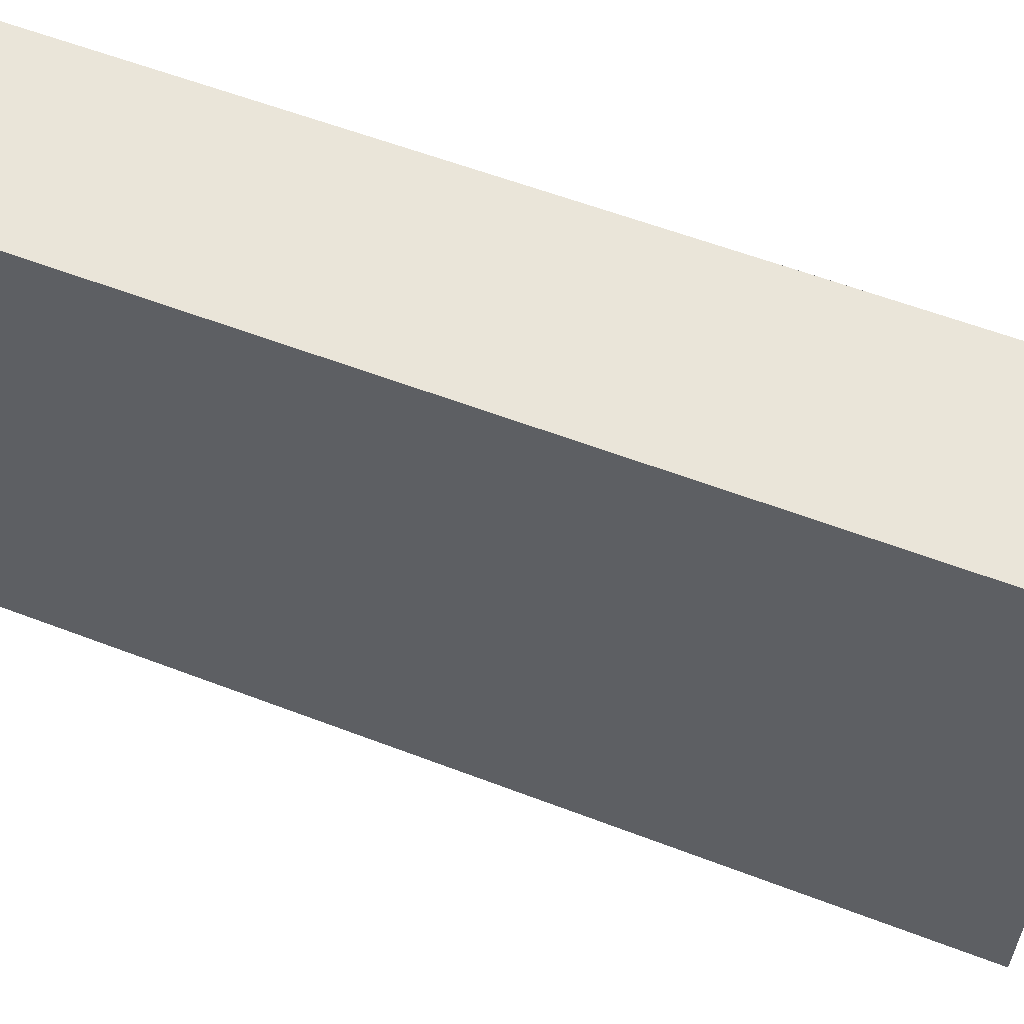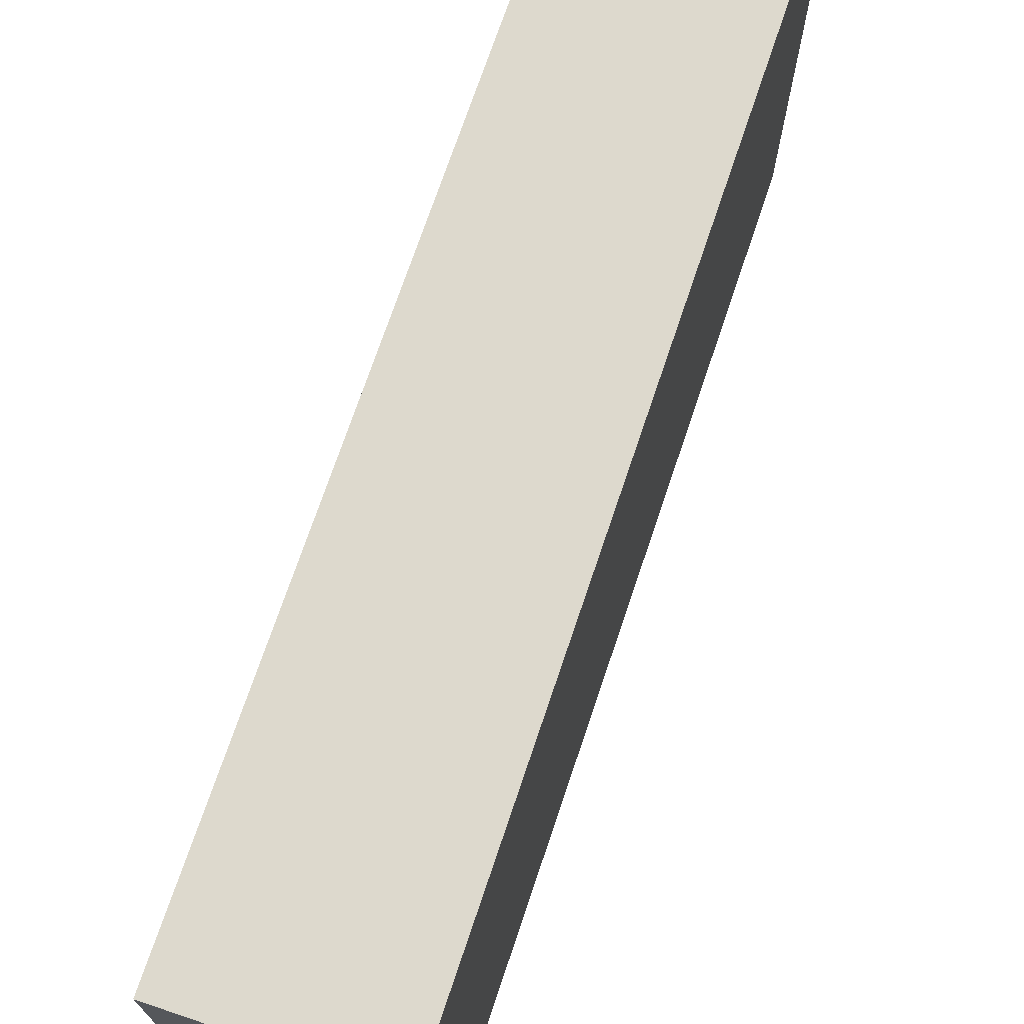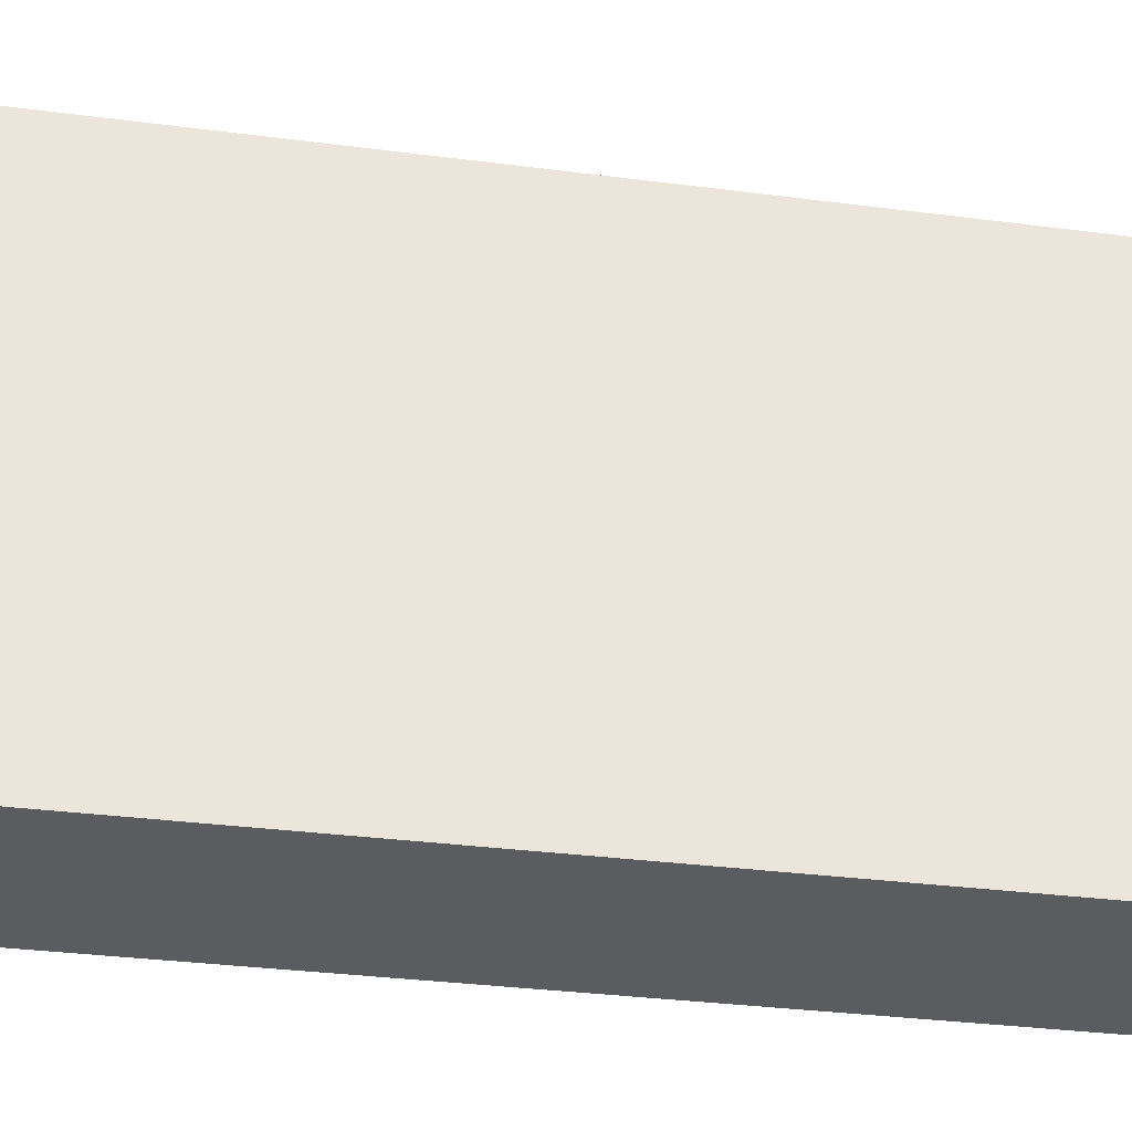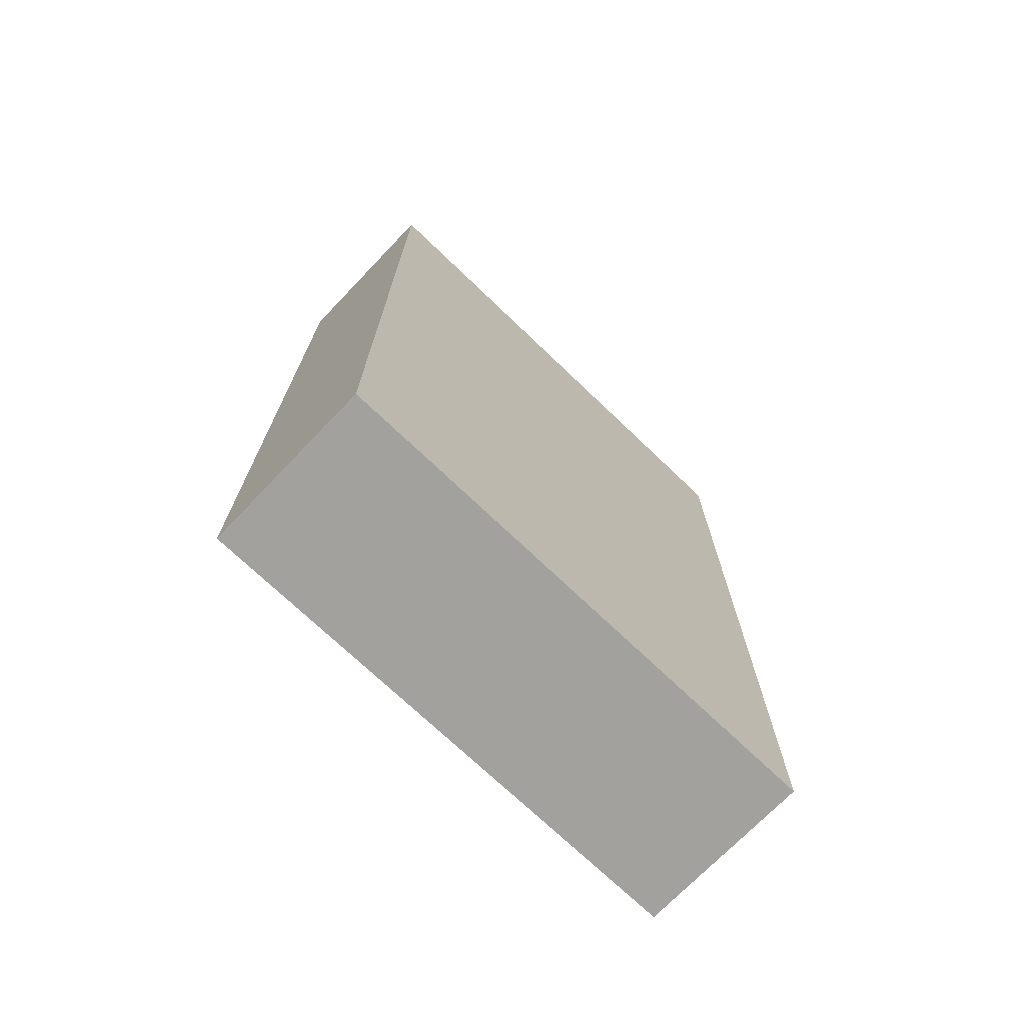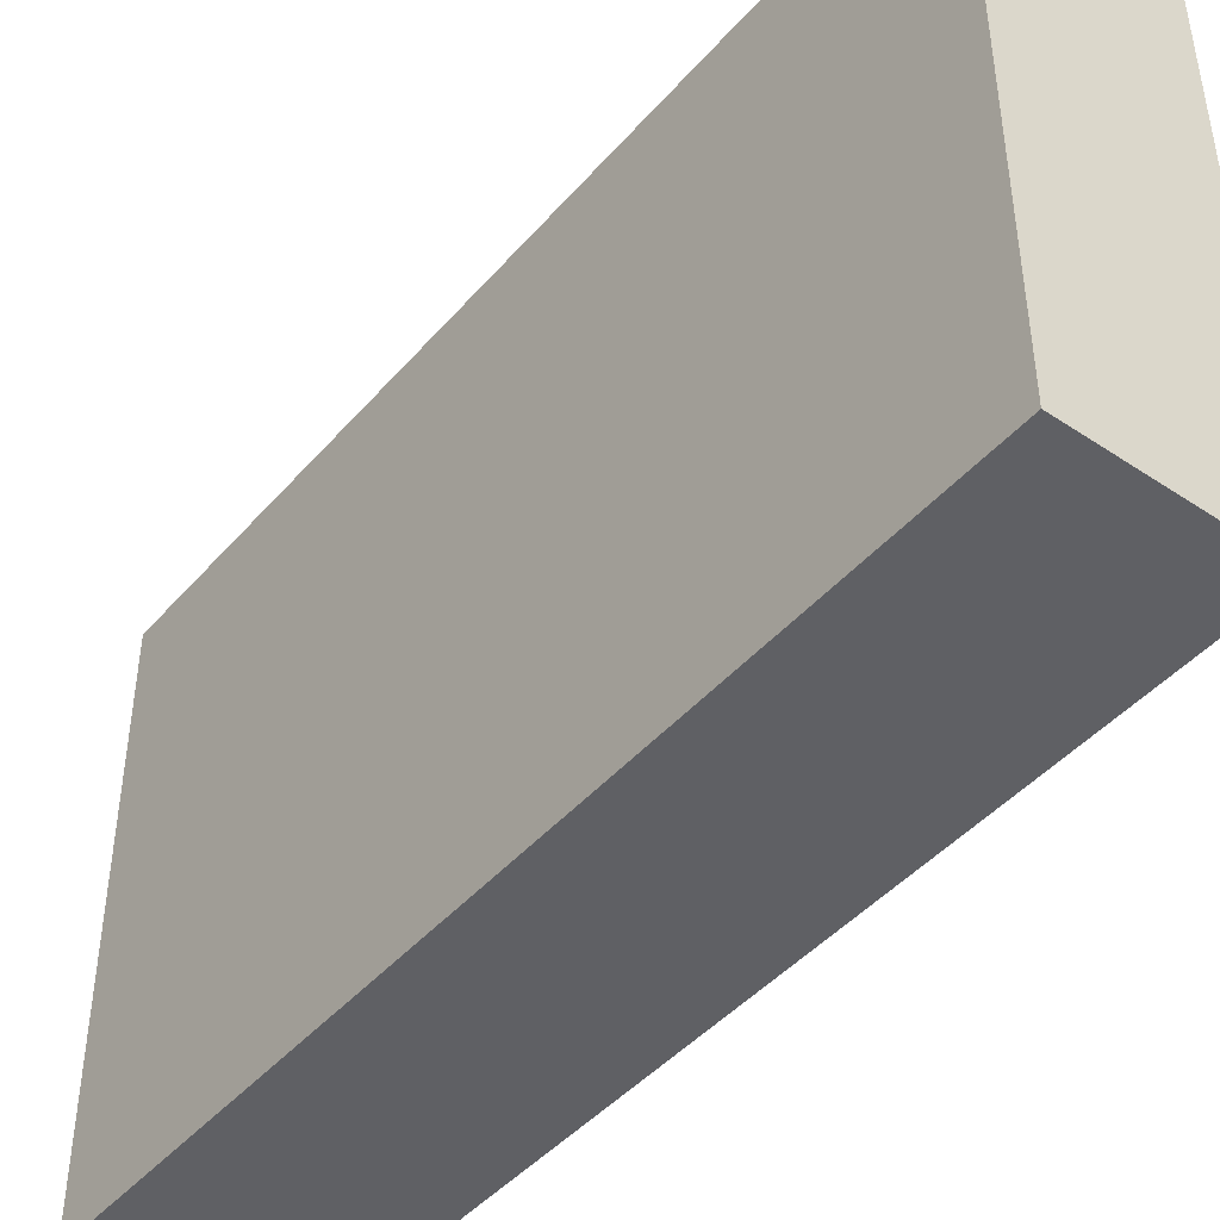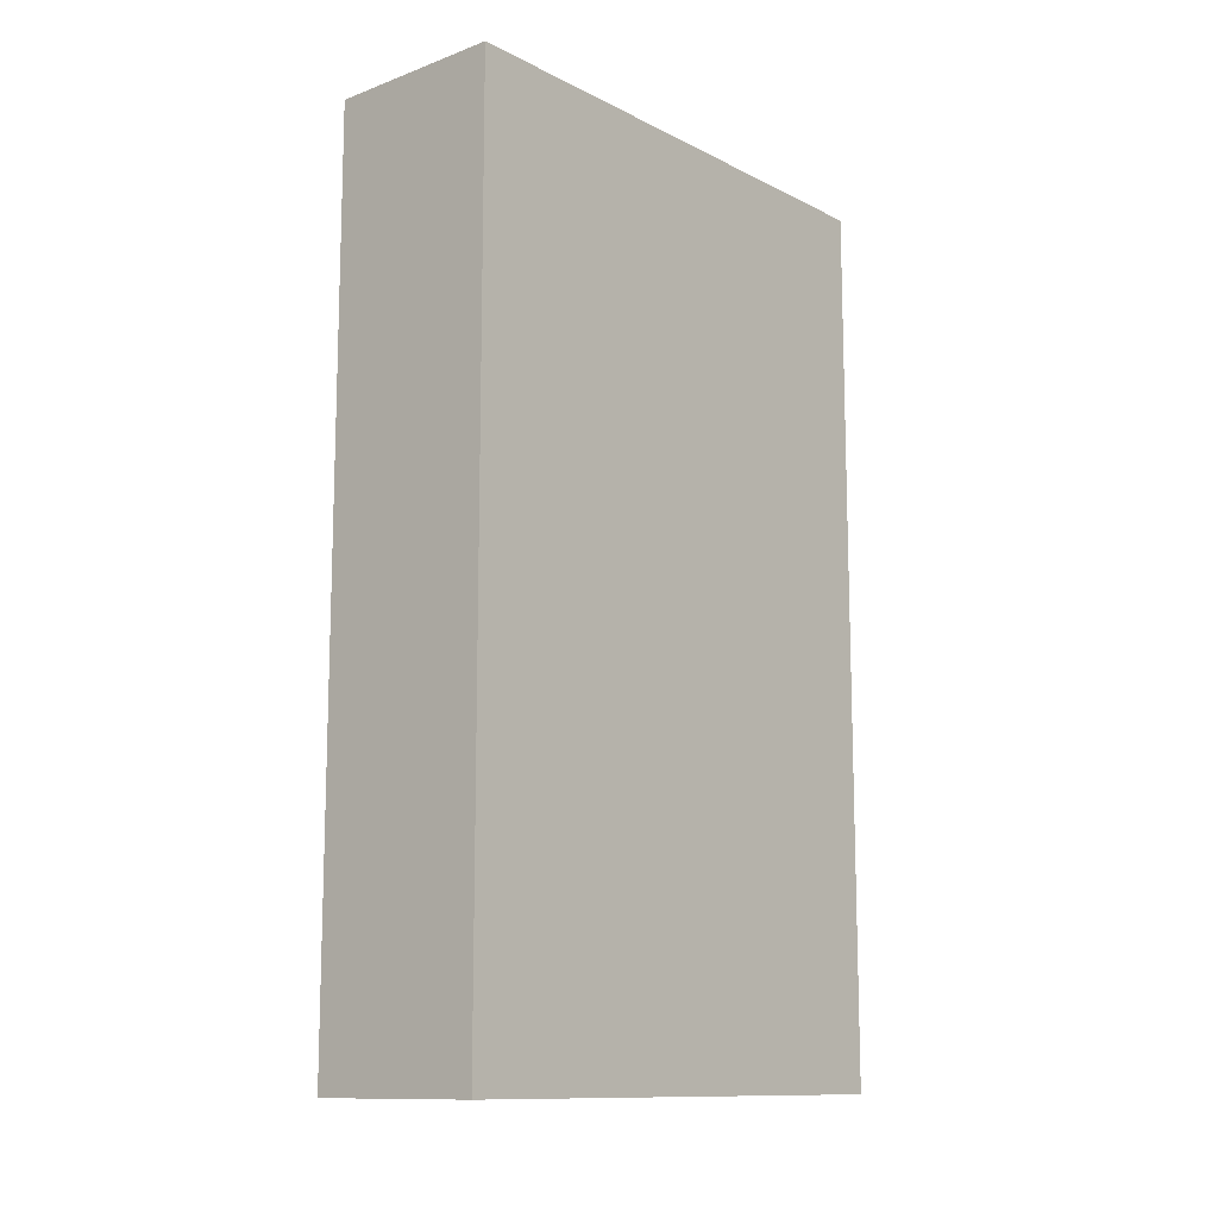
<metadata>
{"format":"obj","ext":"obj","renderer":"f3d","projection":"perspective","resolution":1024,"background":"white","views":[{"elev":58.4,"azim":111.6,"up":"+Z"},{"elev":71.9,"azim":18.6,"up":"+Z"},{"elev":-34.3,"azim":80.2,"up":"+Z"},{"elev":-72.0,"azim":46.2,"up":"+Y"},{"elev":-44.6,"azim":-37.9,"up":"+Z"},{"elev":-12.0,"azim":-139.3,"up":"+Y"}]}
</metadata>
<code>
o
v 0.1 0.6 5.8
v 0.1 0.6 5.5
v 0.1 1.1 5.8
v 0.1 1.1 5.5
v 0.2 0.6 5.8
v 0.2 0.6 5.5
v 0.2 1.1 5.8
v 0.2 1.1 5.5
v 0.1 0.6 5.8
v 0.1 1.1 5.8
v 0.2 0.6 5.8
v 0.2 1.1 5.8
v 0.1 0.6 5.5
v 0.1 1.1 5.5
v 0.2 0.6 5.5
v 0.2 1.1 5.5
v 0.1 0.6 5.8
v 0.2 0.6 5.8
v 0.1 0.6 5.5
v 0.2 0.6 5.5
v 0.1 1.1 5.8
v 0.2 1.1 5.8
v 0.1 1.1 5.5
v 0.2 1.1 5.5
f 3 2 1
f 4 2 3
f 5 6 7
f 7 6 8
f 11 10 9
f 12 10 11
f 13 14 15
f 15 14 16
f 19 18 17
f 20 18 19
f 21 22 23
f 23 22 24

</code>
